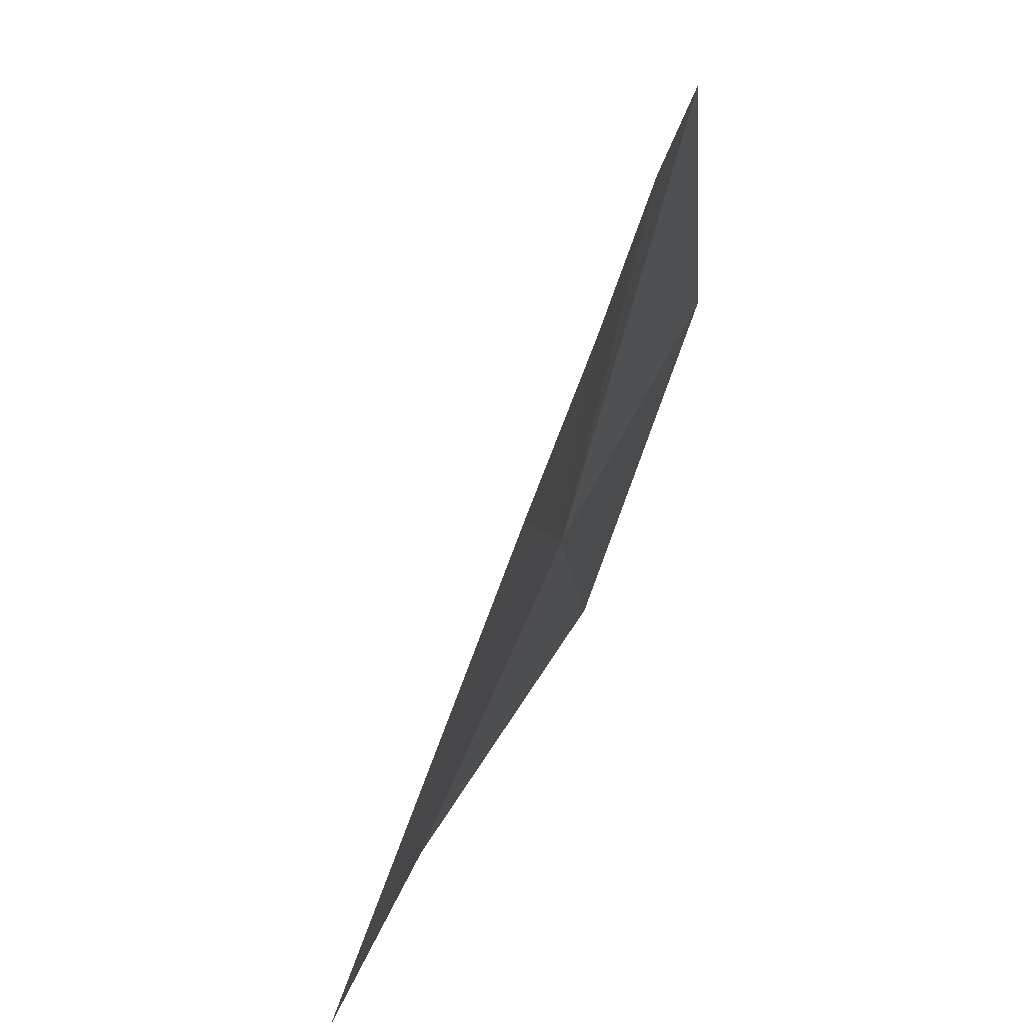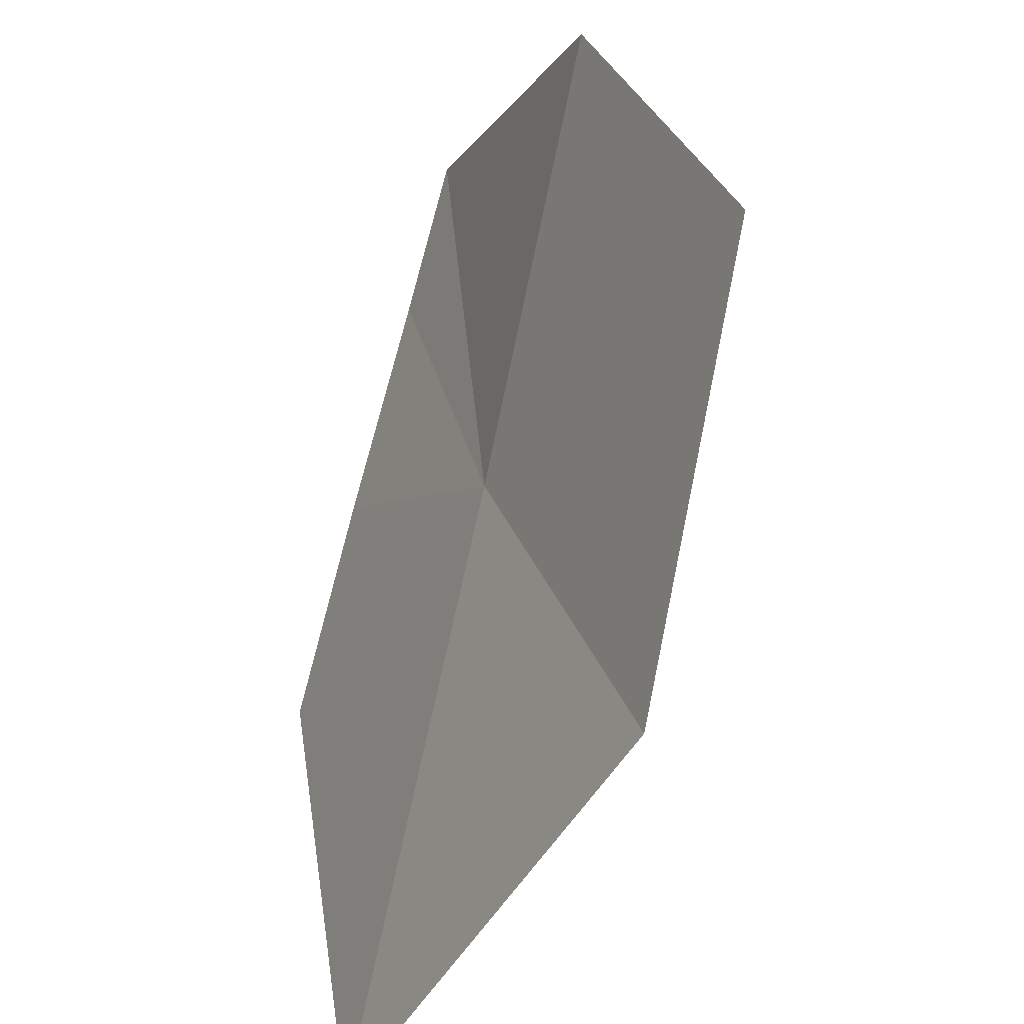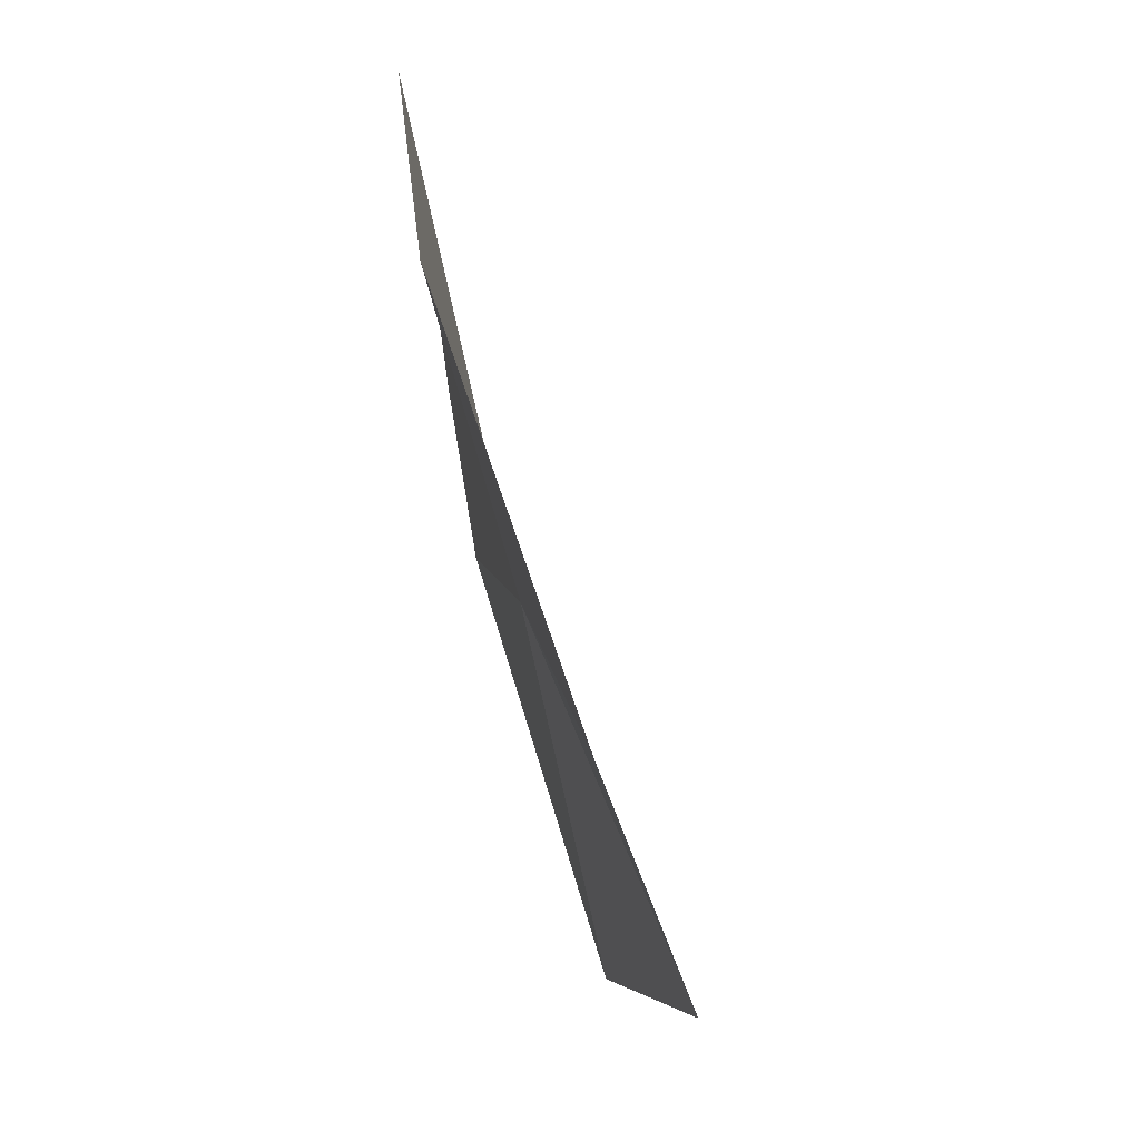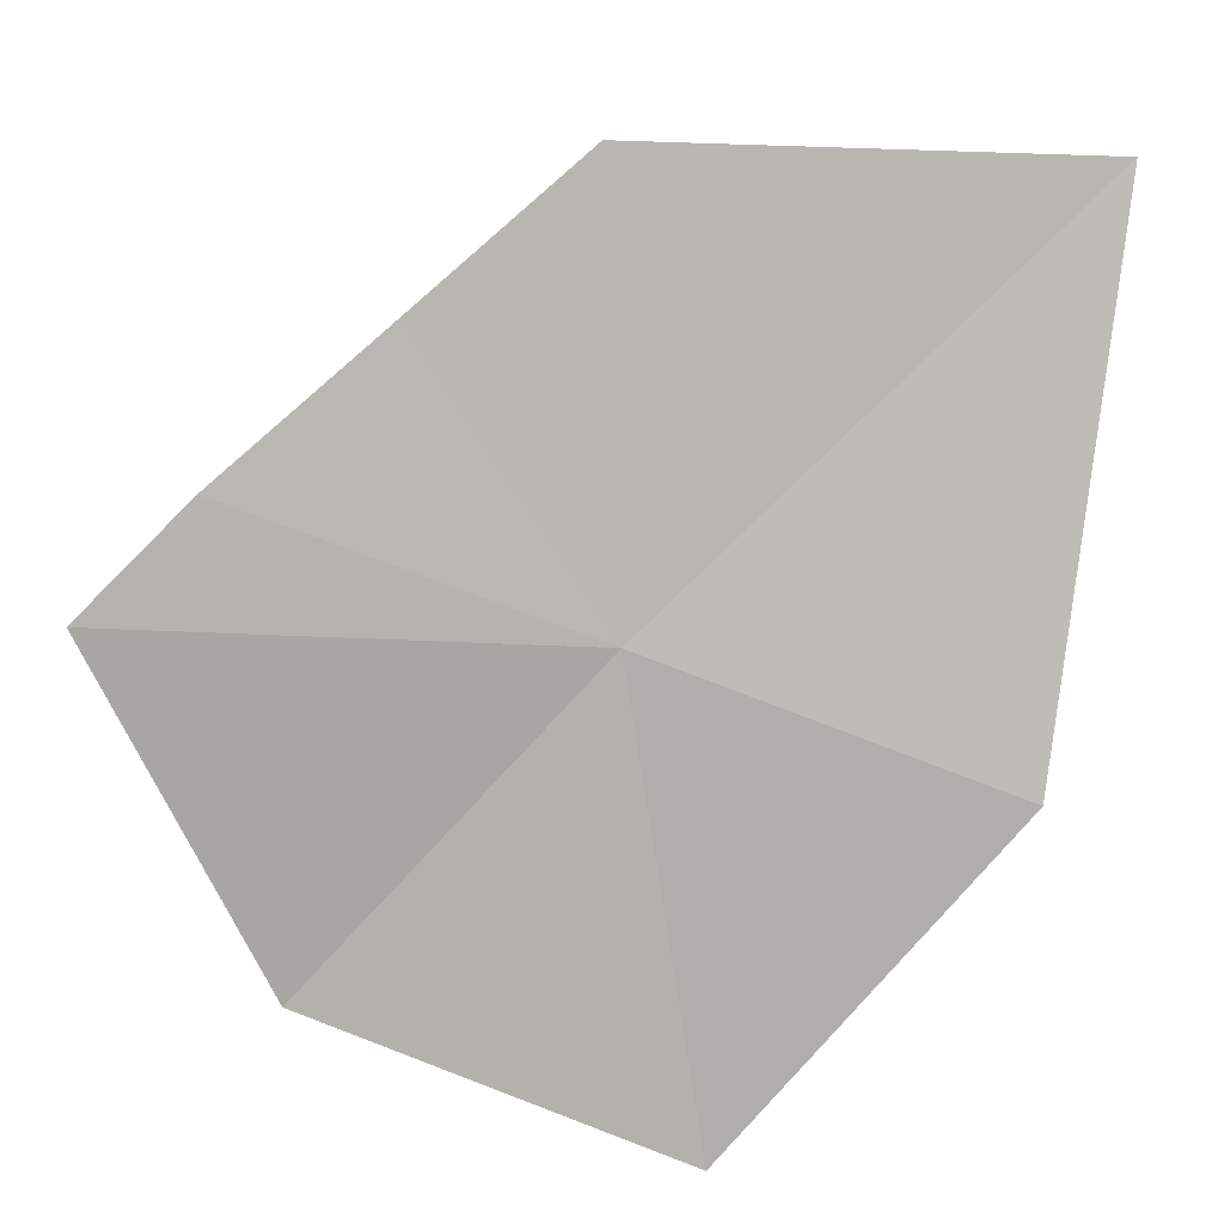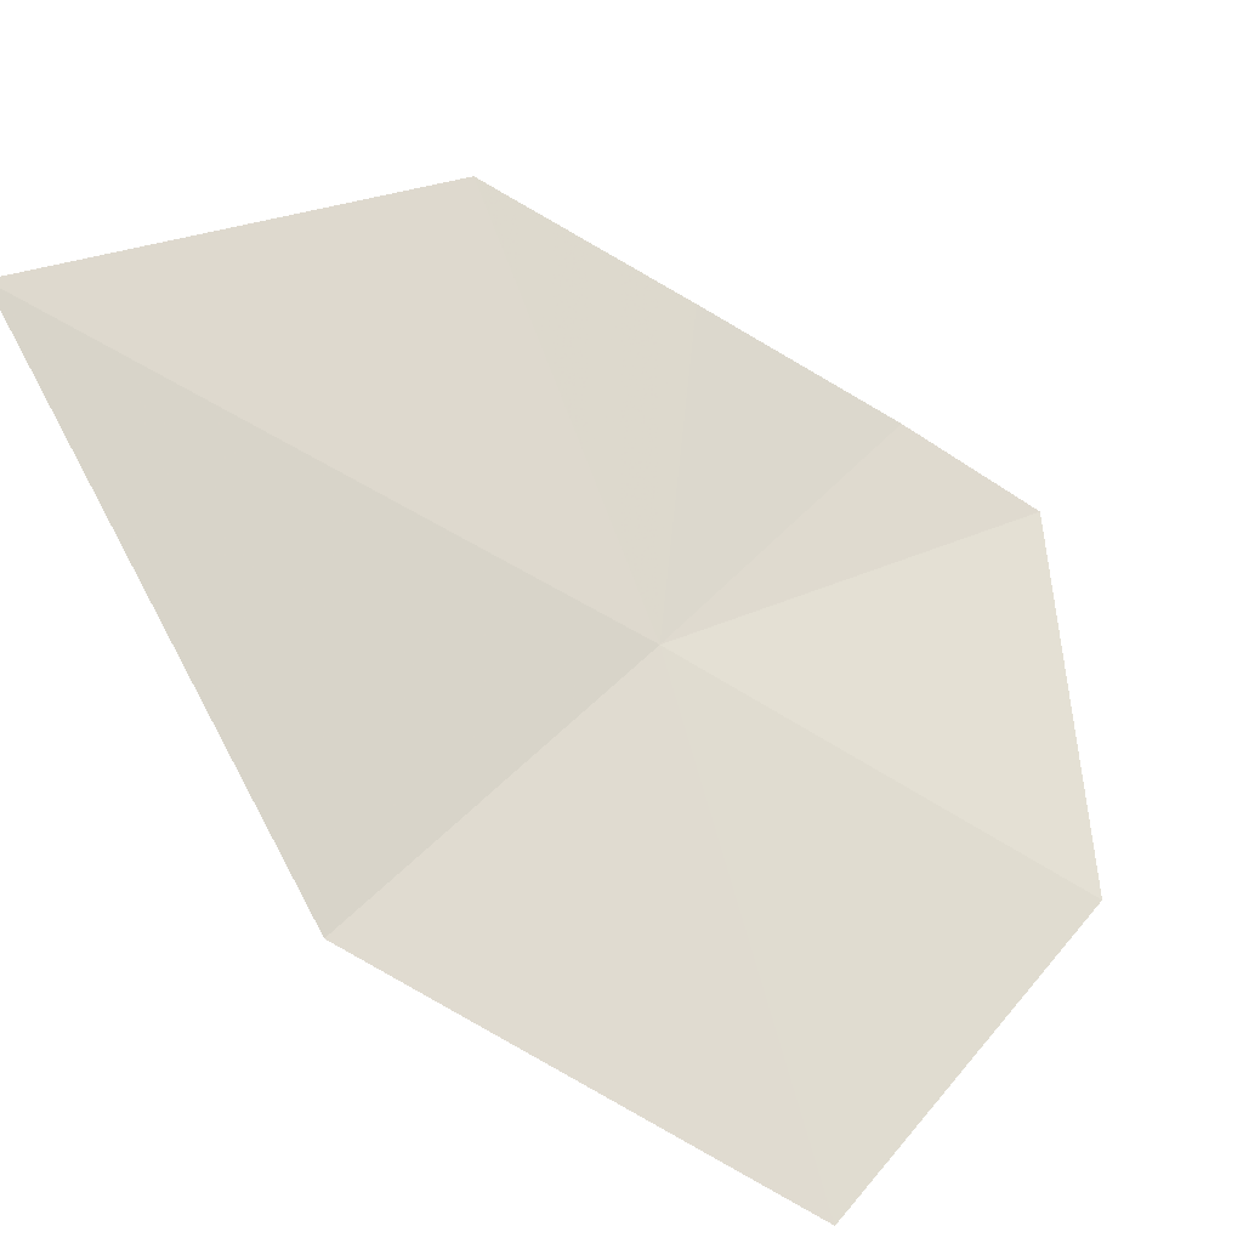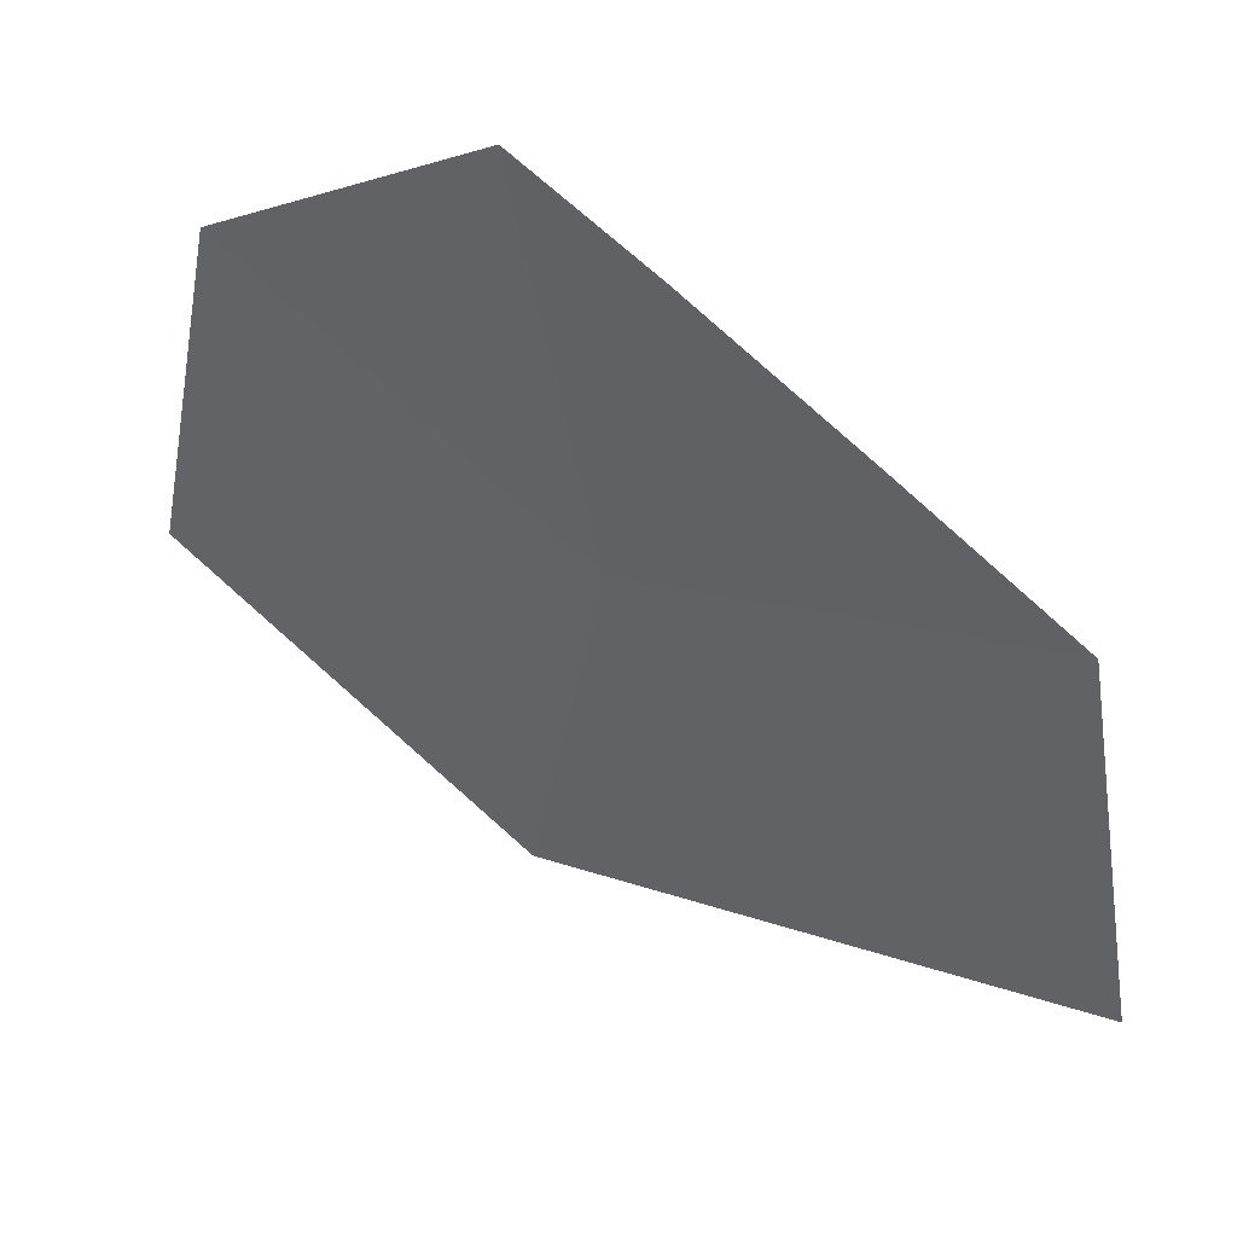
<metadata>
{"format":"obj","ext":"obj","renderer":"f3d","projection":"perspective","resolution":1024,"background":"white","views":[{"elev":18.4,"azim":-33.0,"up":"+Y"},{"elev":-63.3,"azim":111.3,"up":"+Y"},{"elev":-16.1,"azim":133.9,"up":"+Y"},{"elev":-34.1,"azim":-119.0,"up":"+Z"},{"elev":25.5,"azim":26.3,"up":"+Z"},{"elev":68.6,"azim":-109.2,"up":"+Y"}]}
</metadata>
<code>
v 20.49 15.7 3.748
v 20.51 15.85 3.776
v 20.56 15.87 3.74
v 20.62 15.76 3.654
v 20.45 15.8 3.826
v 20.38 15.76 3.876
v 20.3 15.59 3.878
v 20.59 15.6 3.612
v 20.44 15.55 3.704
f 1 3 2
f 1 4 3
f 1 2 5
f 1 5 6
f 1 6 7
f 1 8 4
f 1 9 8
f 1 7 9

</code>
